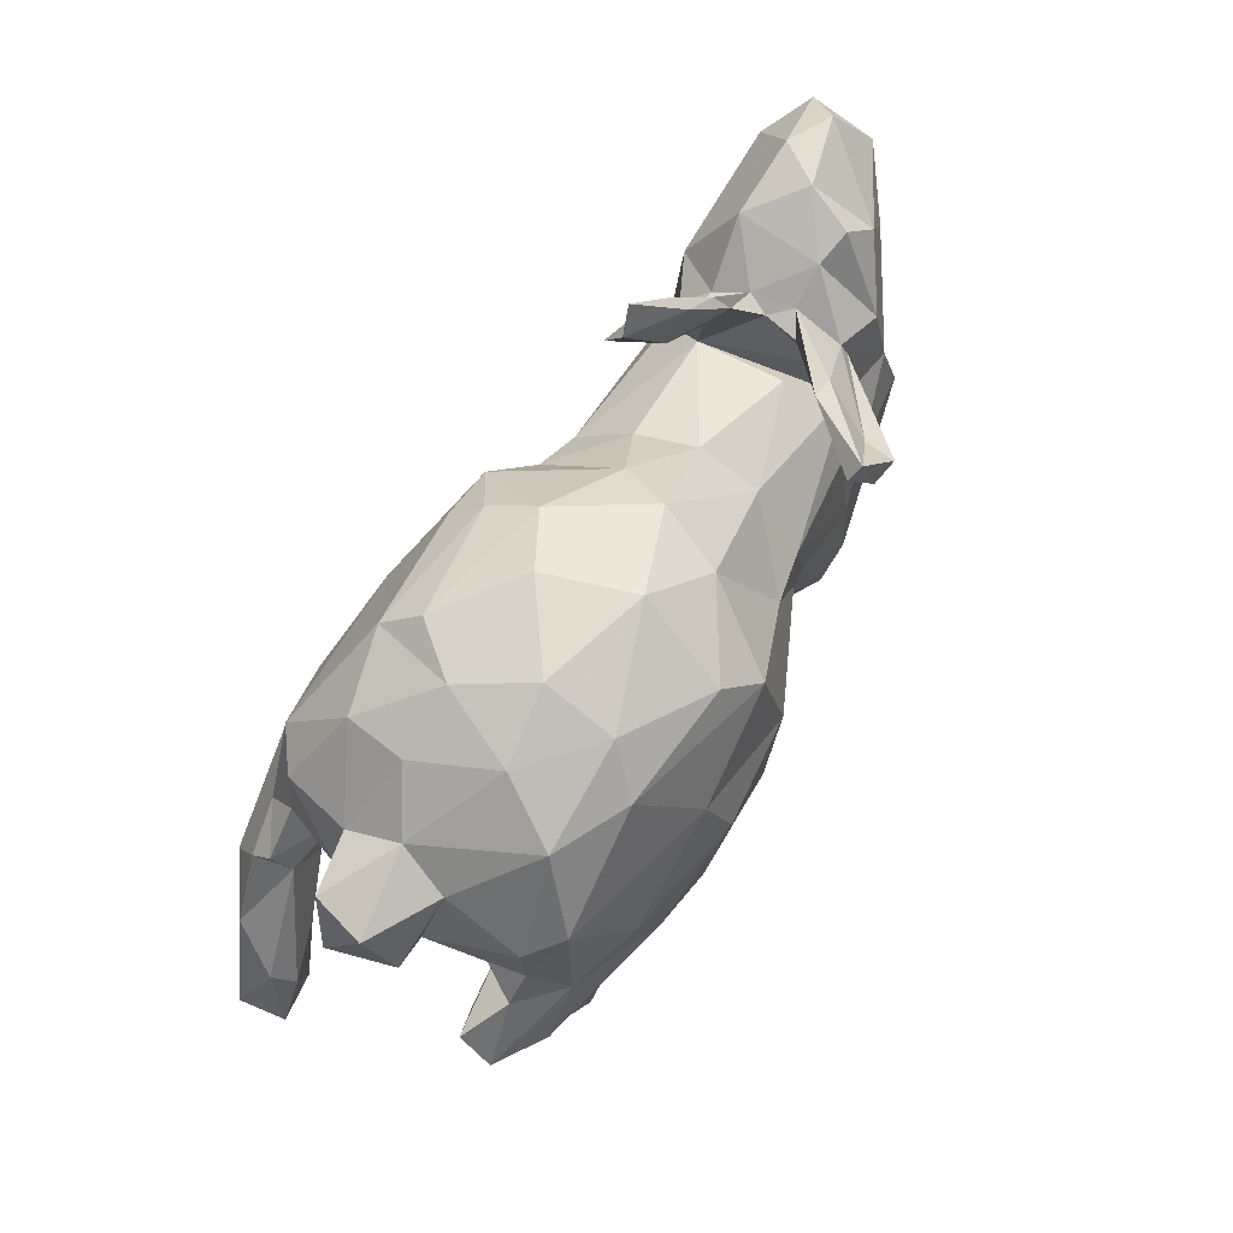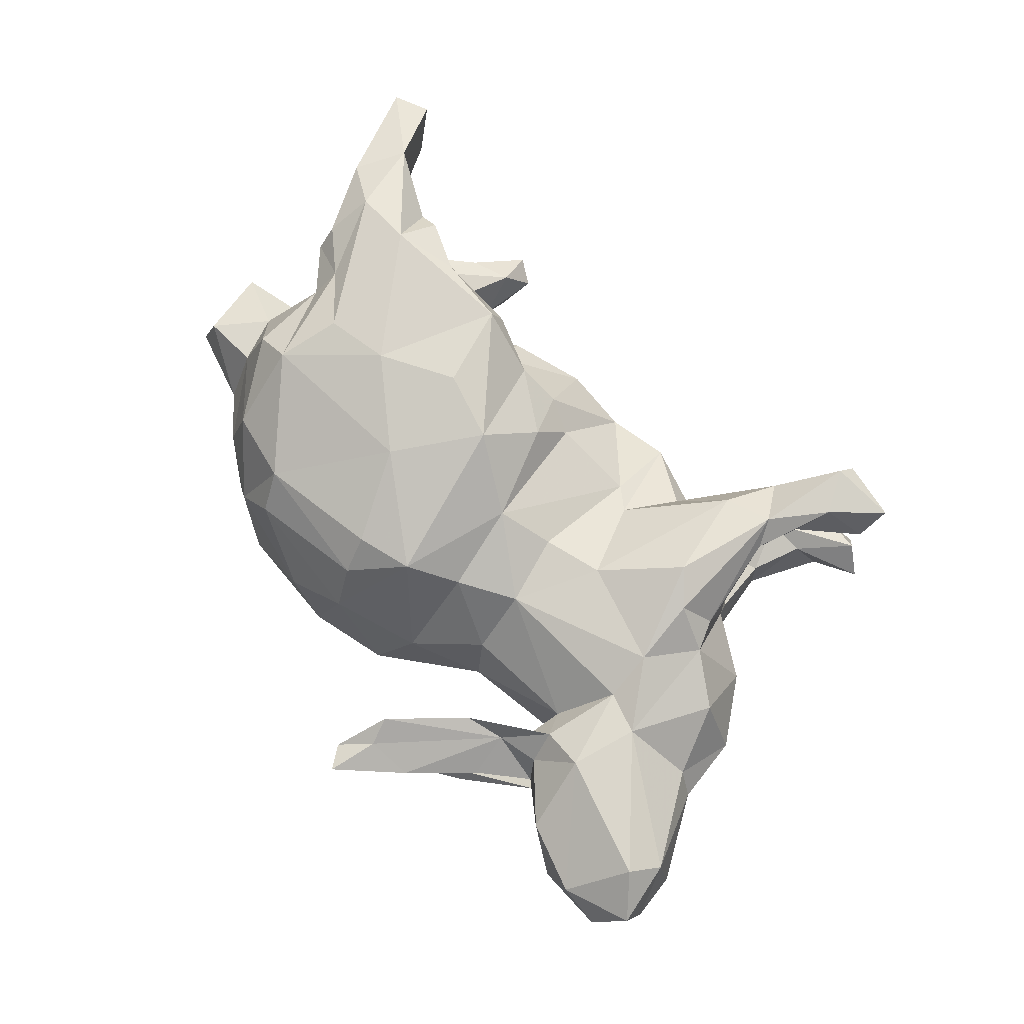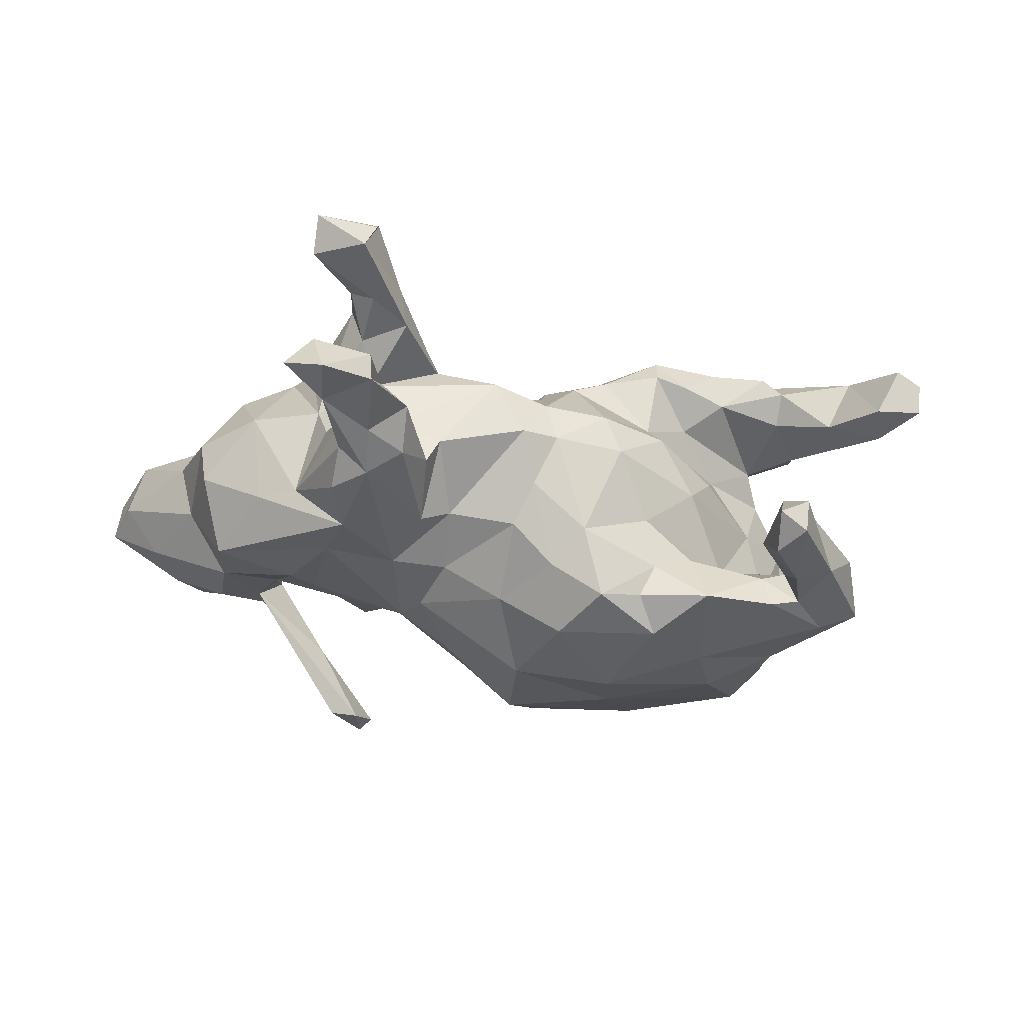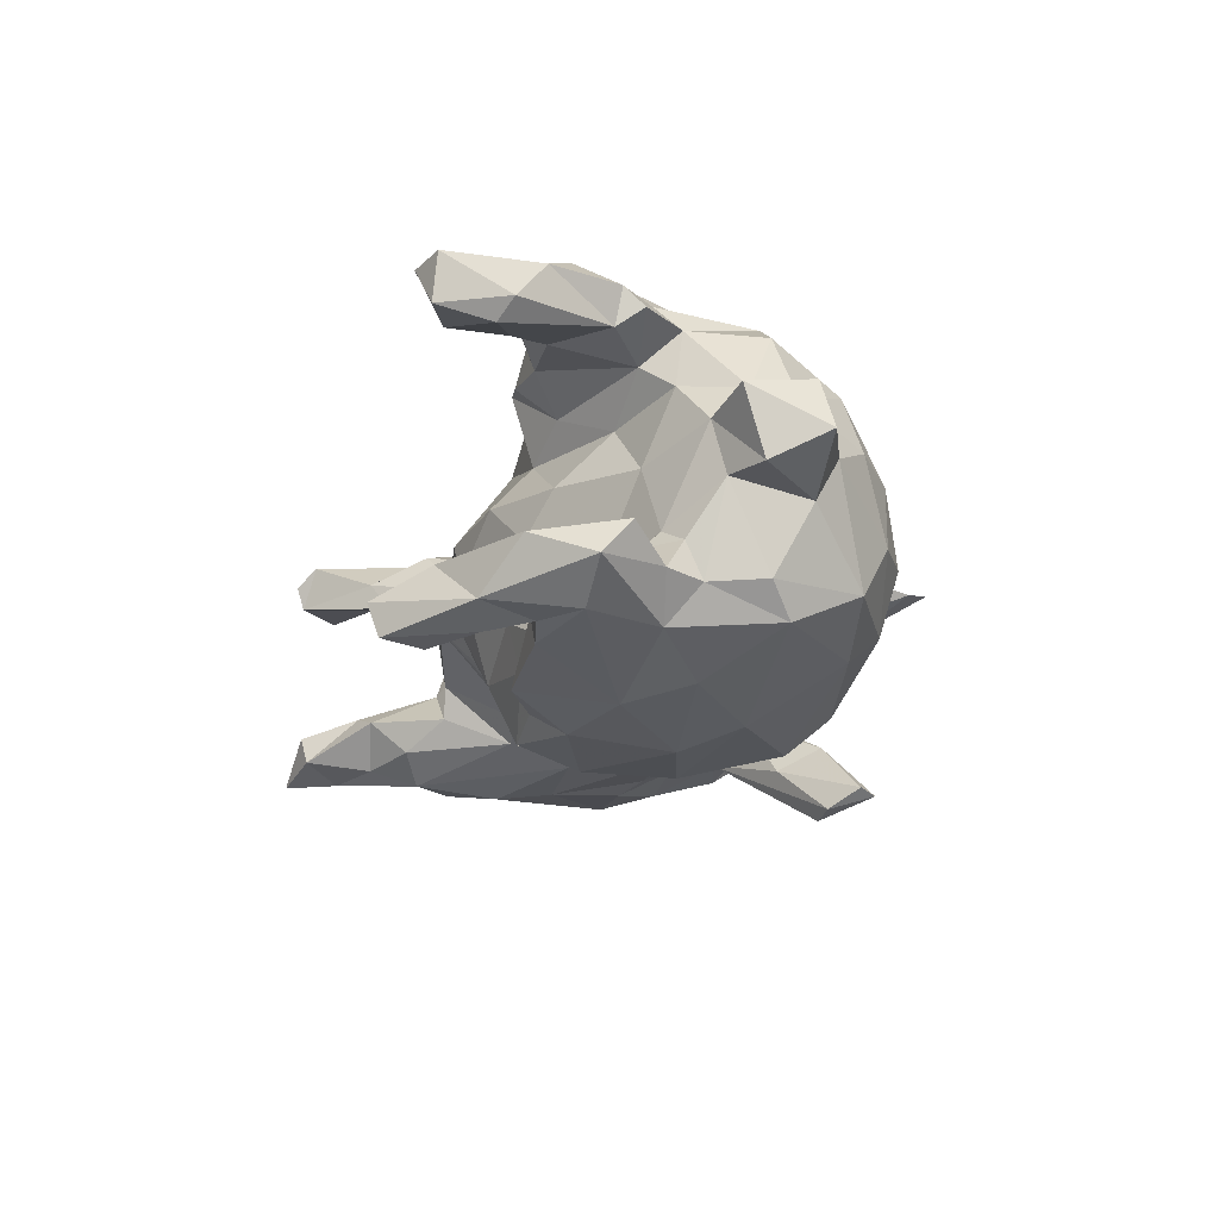
<metadata>
{"format":"obj","ext":"obj","renderer":"f3d","projection":"perspective","resolution":1024,"background":"white","views":[{"elev":74.7,"azim":122.0,"up":"+Y"},{"elev":76.4,"azim":-124.1,"up":"+Z"},{"elev":-38.5,"azim":-8.4,"up":"+Z"},{"elev":-23.1,"azim":88.8,"up":"+Z"}]}
</metadata>
<code>
v 0.8207 -0.3091 0.2192
v 0.8069 -0.3168 0.1376
v 0.7672 -0.1959 0.1758
v 0.7629 -0.3466 0.2184
v 0.7247 -0.3032 0.1438
v 0.7195 -0.1482 0.2594
v 0.7491 -0.2241 0.1396
v 0.6135 -0.04543 0.2121
v 0.7044 -0.0678 -0.2119
v 0.6491 -0.206 0.1739
v 0.6911 -0.2452 0.2628
v 0.6297 -0.03304 0.2769
v 0.6384 -0.06635 -0.1382
v 0.696 -0.01899 -0.1529
v 0.6663 -0.1792 -0.1619
v 0.6704 0.1777 -0.04388
v 0.702 0.1427 0.07217
v 0.6536 0.2626 0.1024
v 0.6096 0.1005 0.05673
v 0.6175 -0.08912 -0.2636
v 0.6001 -0.2486 -0.2411
v 0.61 0.1241 -0.03998
v 0.5554 -0.2011 0.2575
v 0.5524 -0.3168 -0.1662
v 0.5479 -0.005701 -0.1337
v 0.5825 0.05998 -0.1341
v 0.5734 0.08824 -0.1992
v 0.5922 0.1639 0.1197
v 0.5641 0.1922 -0.1887
v 0.6172 0.02996 -0.1949
v 0.5514 0.05057 0.1435
v 0.6231 0.003051 0.2427
v 0.5992 -0.1946 -0.1398
v 0.5542 -0.1618 -0.2574
v 0.678 0.2835 0.007021
v 0.553 -0.1506 0.2133
v 0.523 -0.006632 0.1913
v 0.6252 -0.1138 0.3188
v 0.5089 0.2231 -0.2372
v 0.4366 0.3457 -0.1613
v 0.5443 0.02871 -0.2623
v 0.5477 0.2435 0.1253
v 0.5567 0.262 -0.05586
v 0.545 0.06349 0.2457
v 0.5384 -0.142 -0.1785
v 0.5296 -0.2445 -0.2653
v 0.5406 0.02617 -0.1022
v 0.5086 -0.3987 -0.2676
v 0.5161 -0.2062 0.2882
v 0.5412 0.01558 0.2909
v 0.5122 -0.4185 -0.2111
v 0.4981 -0.2515 -0.1515
v 0.4557 -0.2852 -0.2184
v 0.5103 -0.002687 0.01954
v 0.4544 0.1945 0.2986
v 0.4688 -0.3317 -0.2701
v 0.4829 -0.3547 -0.1634
v 0.5216 0.2052 0.2474
v 0.4624 -0.4001 -0.2255
v 0.522 -0.1299 0.3322
v 0.4999 -0.164 -0.2718
v 0.4444 0.07844 0.3231
v 0.4811 -0.1723 -0.2174
v 0.5273 0.3044 0.03141
v 0.4167 -0.1789 0.3106
v 0.4171 0.3261 0.1961
v 0.4309 -0.1715 0.2335
v 0.4289 -0.04245 0.1257
v 0.3083 0.3342 -0.2215
v 0.4317 0.3573 0.08867
v 0.3383 -0.1703 -0.1865
v 0.3535 -0.1343 0.185
v 0.3589 -0.2023 -0.2931
v 0.4235 0.0856 -0.3039
v 0.2292 0.1733 -0.3025
v 0.4251 -0.07259 -0.1379
v 0.2679 -0.1139 -0.3323
v 0.3799 -0.03269 -0.3229
v 0.3731 0.3963 -0.05187
v 0.3137 0.4056 0.08575
v 0.3972 -0.1383 0.03958
v 0.2082 0.06289 -0.3397
v 0.344 -0.205 0.2464
v 0.2832 -0.2108 0.2634
v 0.2515 0.3933 -0.1567
v 0.3317 0.04049 0.3396
v 0.2154 -0.05155 0.3376
v 0.3469 -0.1866 -0.03176
v 0.243 0.3866 0.1748
v 0.2775 0.3349 0.2343
v 0.2761 -0.2441 0.05816
v 0.2877 -0.1894 0.3192
v 0.1093 0.416 0.06889
v 0.2313 -0.1748 -0.2847
v 0.2429 -0.213 -0.1292
v 0.1674 0.129 0.3102
v 0.265 -0.174 0.1407
v 0.2434 0.4312 -0.03228
v 0.1747 -0.1905 0.2471
v 0.1788 -0.2952 -0.02481
v 0.2601 -0.1896 -0.2236
v 0.1496 -0.1963 -0.3075
v 0.1104 -0.2466 -0.1894
v 0.05426 -0.1406 0.2457
v 0.04735 -0.3165 -0.02403
v 0.1036 -0.213 0.2006
v 0.03633 0.2545 -0.2831
v 0.05465 0.4098 -0.08292
v 0.09113 -0.03749 0.3225
v 0.09624 0.3267 -0.239
v 0.08365 -0.09231 -0.3303
v 0.06566 0.2666 0.254
v 0.1488 -0.3078 0.04795
v 0.05252 -0.1907 -0.2406
v -0.02903 0.2229 0.2527
v 0.04046 0.3209 0.2036
v 0.03722 -0.1992 0.1777
v 0.02307 0.07185 -0.3199
v 0.007156 -0.272 -0.1074
v 0.02581 -0.3191 0.05329
v -0.0225 -0.338 -0.03182
v -0.02448 -0.2154 -0.1696
v -0.03196 -0.0783 -0.2536
v 0.01082 0.3677 0.124
v -0.05021 0.3306 -0.1417
v -0.1011 0.1534 0.2032
v -0.04336 0.009735 0.2488
v -0.128 0.287 0.06356
v -0.1079 -0.2337 0.1352
v -0.1334 -0.03835 0.2062
v -0.1461 -0.09255 -0.1981
v -0.1907 0.07804 0.1955
v -0.09391 0.3532 -0.02672
v -0.08187 -0.3573 0.06318
v -0.1126 0.1415 -0.227
v -0.1501 -0.2049 -0.1499
v -0.1862 -0.3337 -0.07682
v -0.1554 -0.2089 0.1524
v -0.1828 0.004568 -0.2201
v -0.1942 -0.3143 0.1165
v -0.2419 0.1646 -0.1089
v -0.2256 0.5215 0.1292
v -0.2116 -0.3356 -0.1292
v -0.2503 -0.1099 -0.2063
v -0.2417 0.2038 -0.001297
v -0.2713 -0.3352 -0.03749
v -0.326 -0.3266 0.05328
v -0.2439 0.4184 -0.242
v -0.2653 0.4639 0.1496
v -0.2802 0.3611 -0.2723
v -0.2062 -0.2144 -0.1772
v -0.2634 -0.4719 -0.1181
v -0.2895 -0.3552 -0.05686
v -0.2152 0.1749 0.1021
v -0.2405 0.4191 0.1712
v -0.2148 0.07066 -0.2029
v -0.2353 -0.0855 0.2081
v -0.2654 0.4467 -0.2521
v -0.3012 0.3739 0.1
v -0.2609 0.5577 0.1413
v -0.2634 -0.378 0.214
v -0.2688 -0.4478 0.1122
v -0.3271 0.281 0.1433
v -0.2856 -0.4839 0.1661
v -0.2629 -0.4053 -0.1754
v -0.3523 0.3616 -0.128
v -0.3301 -0.2216 0.2491
v -0.3389 -0.4858 0.1371
v -0.3315 0.3478 -0.2784
v -0.4754 0.08406 -0.1345
v -0.3921 0.249 0.1204
v -0.3149 -0.4992 -0.09314
v -0.3386 -0.5933 -0.1693
v -0.4152 0.1994 0.09993
v -0.3677 -0.6182 0.1495
v -0.4254 0.1411 -0.04559
v -0.3481 0.4208 0.09003
v -0.3601 -0.2421 -0.2306
v -0.3272 -0.3887 -0.2177
v -0.3439 -0.6065 -0.1217
v -0.3725 -0.4149 -0.1055
v -0.3334 -0.4745 -0.1872
v -0.405 -0.3056 -0.05614
v -0.3813 -0.4676 0.1634
v -0.3832 -0.1401 -0.2133
v -0.3416 -0.595 0.2237
v -0.3882 -0.3342 -0.2165
v -0.3424 -0.419 0.2284
v -0.3863 -0.5154 -0.118
v -0.3503 -0.3872 0.1172
v -0.4128 -0.2801 0.084
v -0.3962 -0.5272 0.2201
v -0.3942 -0.1777 0.2326
v -0.3828 -0.4076 -0.1777
v -0.3352 0.3445 -0.2257
v -0.4281 -0.0617 0.2106
v -0.3731 -0.3798 0.1962
v -0.3442 0.4427 0.1169
v -0.3465 -0.6292 0.1857
v -0.4224 -0.5449 -0.1856
v -0.4297 -0.6399 -0.1886
v -0.4145 0.1286 0.1065
v -0.448 -0.6119 -0.102
v -0.3988 0.0291 -0.1802
v -0.4186 0.3259 0.08821
v -0.438 -0.2173 0.1691
v -0.4538 -0.2176 -0.1379
v -0.3887 0.351 -0.1328
v -0.4356 0.2761 0.06473
v -0.4221 -0.2729 0.01672
v -0.4614 0.2291 -0.03933
v -0.5017 0.2418 -0.014
v -0.4459 -0.01402 -0.1933
v -0.4741 -0.1652 0.1783
v -0.4972 0.2123 -0.101
v -0.4433 0.1695 0.1577
v -0.464 0.2198 0.1139
v -0.3623 0.2785 -0.1715
v -0.4713 0.1619 -0.07835
v -0.498 -0.5924 -0.1491
v -0.461 -0.5688 0.1573
v -0.5068 0.1707 -0.1112
v -0.459 -0.6221 0.2091
v -0.4715 0.2297 0.02121
v -0.4512 0.02543 0.1812
v -0.523 -0.1775 -0.1308
v -0.5464 -0.2227 0.02723
v -0.5314 0.03667 0.187
v -0.4868 0.2429 0.05884
v -0.5723 0.2891 0.1336
v -0.5841 0.1721 -0.1195
v -0.521 0.1631 0.1973
v -0.5682 0.2802 -0.01403
v -0.6352 -0.1296 -0.06112
v -0.5816 0.05832 -0.1474
v -0.5758 -0.12 0.1532
v -0.6283 0.3002 -0.02571
v -0.5936 -0.04583 -0.1725
v -0.6587 0.3195 0.05602
v -0.6485 -0.123 0.02902
v -0.7062 0.3104 0.1302
v -0.6601 0.01231 -0.04113
v -0.6829 0.2342 -0.04865
v -0.7295 0.1519 -0.04215
v -0.7482 0.1949 0.196
v -0.6878 0.001792 0.0637
v -0.6472 -0.00898 0.1097
v -0.8252 0.211 0.03476
v -0.784 0.3021 0.09206
v -0.7742 0.1376 0.1663
v -0.8209 0.2478 0.1453
v -0.7985 0.13 0.04602
f 67 83 72
f 1 6 11
f 32 12 8
f 236 228 247
f 247 250 246
f 252 246 250
f 252 250 248
f 248 250 251
f 228 250 247
f 251 249 248
f 140 138 161
f 138 157 161
f 241 249 251
f 241 239 249
f 138 130 157
f 157 132 196
f 132 225 196
f 225 216 232
f 225 202 216
f 230 239 241
f 129 130 138
f 130 132 157
f 132 202 225
f 132 154 202
f 202 174 216
f 216 171 217
f 216 217 232
f 232 217 230
f 106 104 117
f 117 127 129
f 129 127 130
f 163 216 174
f 106 99 104
f 104 127 117
f 130 127 132
f 126 154 132
f 163 171 216
f 84 92 99
f 127 126 132
f 163 155 171
f 155 149 171
f 84 72 83
f 67 49 65
f 67 65 83
f 155 142 149
f 23 11 60
f 36 23 67
f 23 49 67
f 23 60 49
f 112 116 115
f 142 160 149
f 6 38 11
f 11 38 60
f 96 90 112
f 90 116 112
f 38 6 12
f 12 50 38
f 12 32 50
f 50 32 44
f 50 55 62
f 50 44 55
f 55 90 96
f 90 89 116
f 44 58 55
f 55 66 90
f 55 58 66
f 175 223 221
f 175 199 223
f 199 186 223
f 186 192 223
f 223 192 221
f 186 188 192
f 192 184 221
f 192 197 184
f 186 164 188
f 164 161 188
f 188 197 192
f 161 167 188
f 197 188 206
f 206 188 193
f 188 167 193
f 193 214 206
f 214 193 196
f 214 228 236
f 214 196 228
f 196 225 228
f 228 245 250
f 250 245 251
f 161 157 167
f 167 196 193
f 228 232 245
f 241 245 232
f 251 245 241
f 157 196 167
f 225 232 228
f 232 230 241
f 104 109 127
f 99 109 104
f 92 109 99
f 127 115 126
f 127 109 115
f 83 65 92
f 83 92 84
f 92 87 109
f 65 60 92
f 92 86 87
f 87 86 96
f 87 96 109
f 109 96 115
f 49 60 65
f 60 86 92
f 86 55 96
f 96 112 115
f 38 62 60
f 60 62 86
f 62 55 86
f 38 50 62
f 15 33 24
f 110 107 125
f 57 33 52
f 125 107 135
f 76 95 71
f 24 33 57
f 52 53 57
f 166 148 158
f 218 148 166
f 101 71 95
f 148 218 150
f 195 169 222
f 169 150 222
f 150 218 222
f 141 135 156
f 135 139 156
f 101 95 103
f 102 101 103
f 139 123 131
f 123 122 131
f 123 114 122
f 114 119 122
f 114 103 119
f 139 144 156
f 139 131 144
f 131 136 144
f 122 136 131
f 156 185 204
f 204 185 213
f 156 144 185
f 144 178 185
f 144 151 179
f 144 179 178
f 178 179 187
f 40 69 85
f 40 39 69
f 29 39 40
f 39 29 27
f 26 30 27
f 14 30 25
f 14 9 30
f 15 9 14
f 15 14 13
f 69 110 85
f 110 69 107
f 63 76 71
f 61 34 63
f 34 45 63
f 45 76 63
f 34 46 45
f 45 46 53
f 52 45 53
f 21 15 24
f 63 71 73
f 46 56 53
f 48 21 51
f 21 24 51
f 158 169 195
f 107 118 135
f 71 101 73
f 94 73 101
f 56 59 53
f 59 57 53
f 56 48 59
f 51 24 57
f 51 57 59
f 48 51 59
f 94 101 102
f 135 118 139
f 118 111 123
f 118 123 139
f 111 114 123
f 102 114 111
f 102 103 114
f 39 75 69
f 27 41 39
f 27 30 41
f 39 74 75
f 39 41 74
f 41 78 74
f 41 20 78
f 9 20 41
f 9 21 20
f 9 15 21
f 69 75 107
f 75 74 82
f 74 78 82
f 20 21 34
f 61 20 34
f 21 46 34
f 20 61 78
f 78 61 73
f 158 148 150
f 75 118 107
f 118 75 82
f 78 77 82
f 78 73 77
f 61 63 73
f 21 48 46
f 46 48 56
f 150 169 158
f 82 111 118
f 82 77 111
f 111 77 102
f 102 77 94
f 214 236 227
f 210 206 214
f 191 206 210
f 191 197 206
f 140 161 164
f 162 140 164
f 240 236 247
f 191 190 197
f 190 184 197
f 190 168 184
f 162 164 175
f 162 175 168
f 184 168 221
f 164 186 175
f 175 186 199
f 175 221 168
f 58 42 66
f 66 80 90
f 90 80 89
f 28 58 44
f 89 93 124
f 32 37 44
f 31 44 37
f 32 8 37
f 6 8 12
f 6 3 8
f 1 3 6
f 116 89 124
f 37 67 72
f 8 36 37
f 8 10 36
f 5 11 10
f 5 4 11
f 10 11 23
f 1 11 4
f 68 37 72
f 36 67 37
f 10 23 36
f 115 116 124
f 149 160 198
f 142 177 160
f 198 160 177
f 142 155 159
f 177 142 159
f 115 124 128
f 126 115 128
f 97 72 84
f 159 155 163
f 126 128 154
f 97 84 99
f 177 205 198
f 159 209 177
f 149 198 171
f 159 163 174
f 159 174 209
f 97 99 106
f 113 97 106
f 205 177 209
f 171 205 229
f 120 106 117
f 217 229 230
f 229 233 230
f 230 233 239
f 217 171 229
f 205 209 229
f 229 209 224
f 209 174 224
f 174 202 224
f 120 117 129
f 113 106 120
f 239 233 237
f 120 129 134
f 239 243 249
f 134 129 138
f 134 138 140
f 243 248 249
f 252 242 246
f 210 214 227
f 147 190 191
f 140 162 147
f 147 162 190
f 240 247 246
f 240 246 242
f 227 236 240
f 234 227 240
f 162 168 190
f 80 66 70
f 64 70 42
f 66 42 70
f 28 18 42
f 17 18 28
f 19 17 28
f 28 42 58
f 89 80 93
f 31 28 44
f 19 28 31
f 3 7 8
f 7 10 8
f 1 2 3
f 31 68 54
f 31 37 68
f 3 2 7
f 2 5 7
f 7 5 10
f 2 1 4
f 2 4 5
f 108 124 93
f 81 68 97
f 68 72 97
f 124 133 128
f 91 81 97
f 91 97 113
f 128 133 145
f 154 128 145
f 202 145 176
f 154 145 202
f 229 212 233
f 224 211 212
f 229 224 212
f 219 211 224
f 239 237 243
f 202 219 224
f 176 170 202
f 105 120 121
f 121 134 137
f 121 120 134
f 243 244 248
f 134 140 147
f 146 134 147
f 137 134 146
f 248 244 252
f 244 242 252
f 147 191 210
f 153 146 147
f 153 147 183
f 234 240 242
f 226 227 234
f 183 210 207
f 183 147 210
f 54 68 81
f 88 81 91
f 233 212 215
f 207 210 227
f 207 227 226
f 35 64 18
f 42 18 64
f 17 35 18
f 64 79 70
f 52 33 45
f 15 13 33
f 13 14 25
f 25 30 26
f 22 27 29
f 29 40 43
f 187 179 194
f 187 207 178
f 151 165 179
f 144 136 151
f 76 45 25
f 25 47 76
f 108 110 125
f 33 13 45
f 13 25 45
f 108 85 110
f 25 26 47
f 26 27 22
f 79 40 85
f 43 22 29
f 43 40 64
f 79 64 40
f 201 220 200
f 173 180 201
f 200 173 201
f 182 173 200
f 189 194 200
f 152 173 182
f 179 182 200
f 179 200 194
f 152 182 165
f 165 182 179
f 194 181 207
f 187 194 207
f 165 143 152
f 178 207 226
f 178 226 238
f 185 178 238
f 151 143 165
f 151 137 143
f 213 185 238
f 235 213 238
f 136 121 137
f 136 137 151
f 170 213 235
f 204 213 170
f 222 170 235
f 122 121 136
f 119 121 122
f 215 222 231
f 218 211 222
f 100 105 103
f 103 105 119
f 170 156 204
f 170 141 156
f 141 170 176
f 195 222 215
f 195 215 208
f 103 95 100
f 88 100 95
f 125 135 141
f 208 158 195
f 166 158 208
f 76 88 95
f 108 125 133
f 76 54 88
f 47 54 76
f 47 19 54
f 26 22 47
f 98 85 108
f 16 19 22
f 98 79 85
f 16 17 19
f 16 22 43
f 64 35 43
f 35 17 16
f 35 16 43
f 203 220 201
f 201 180 203
f 203 189 220
f 189 200 220
f 180 172 203
f 203 172 189
f 173 172 180
f 152 172 173
f 189 181 194
f 172 181 189
f 152 153 172
f 172 153 181
f 153 183 181
f 181 183 207
f 238 226 234
f 242 238 234
f 143 153 152
f 235 238 242
f 153 143 146
f 143 137 146
f 244 235 242
f 235 244 243
f 231 235 243
f 231 222 235
f 231 243 237
f 119 105 121
f 219 170 222
f 202 170 219
f 211 219 222
f 233 231 237
f 215 231 233
f 105 113 120
f 176 145 141
f 166 212 211
f 218 166 211
f 100 113 105
f 212 208 215
f 166 208 212
f 100 91 113
f 100 88 91
f 133 141 145
f 141 133 125
f 54 81 88
f 124 108 133
f 93 98 108
f 19 31 54
f 22 19 47
f 80 79 98
f 70 79 80
f 80 98 93
f 9 41 30
f 73 94 77
f 198 205 171

</code>
